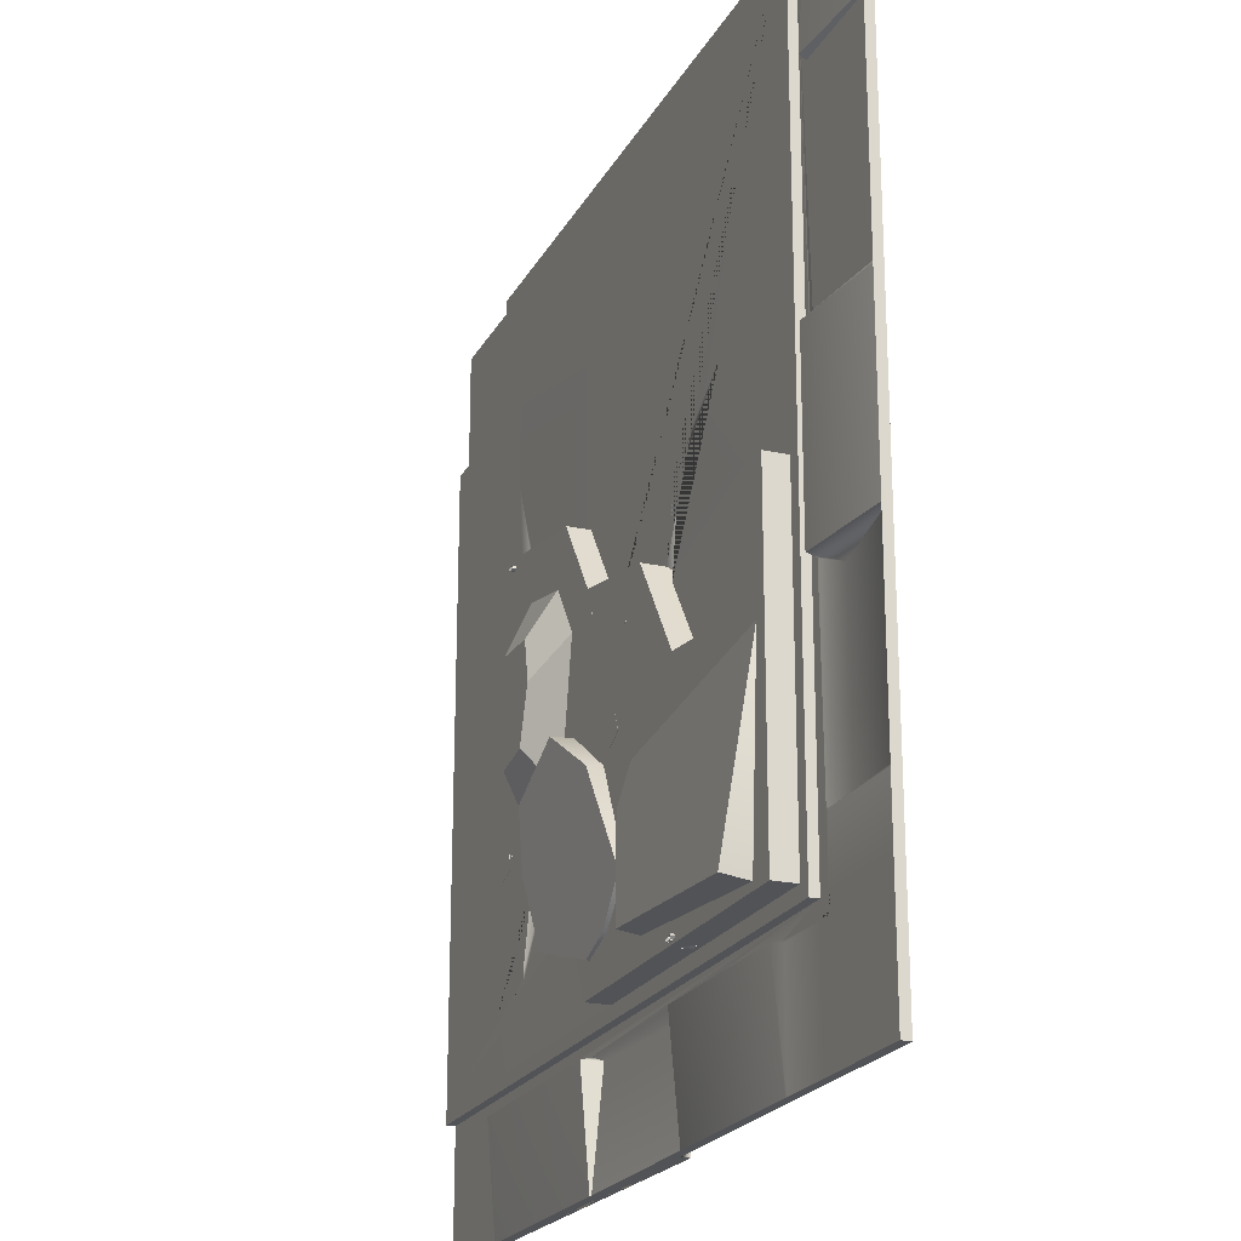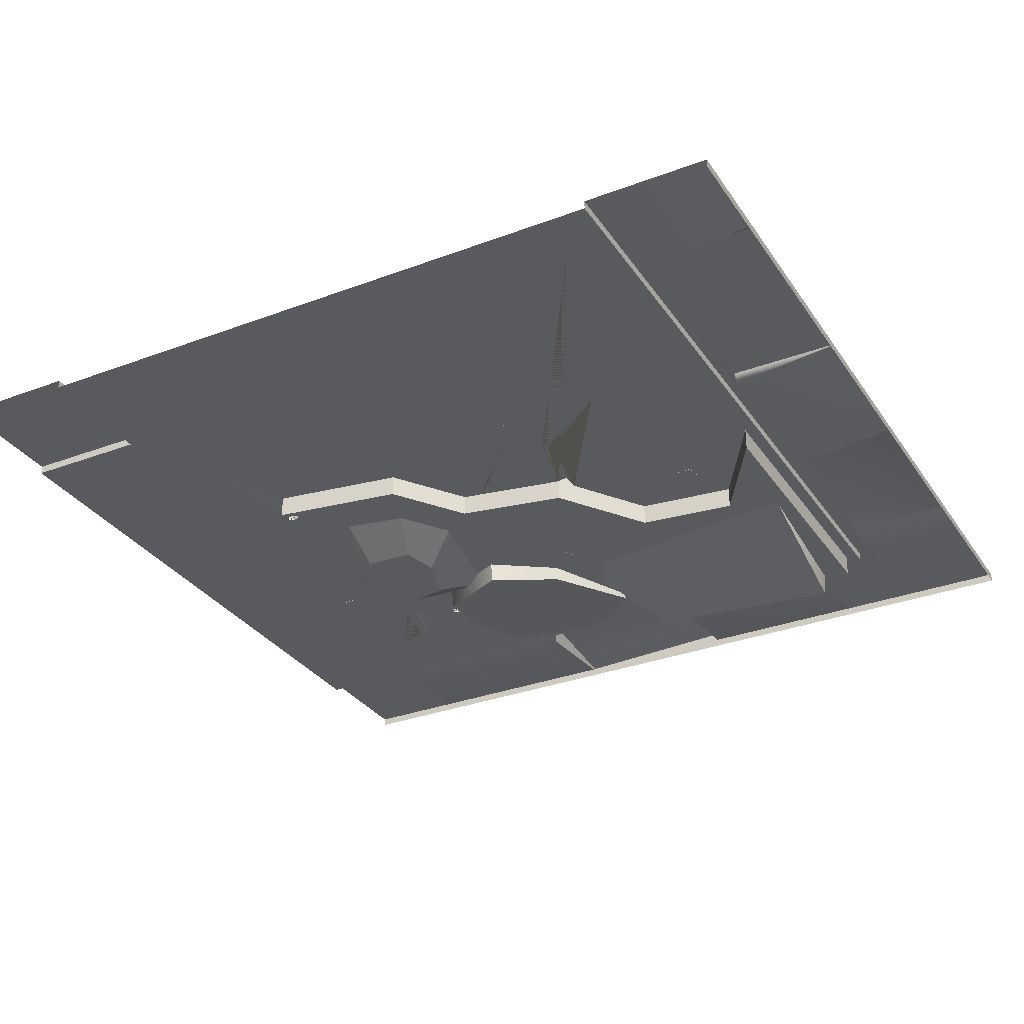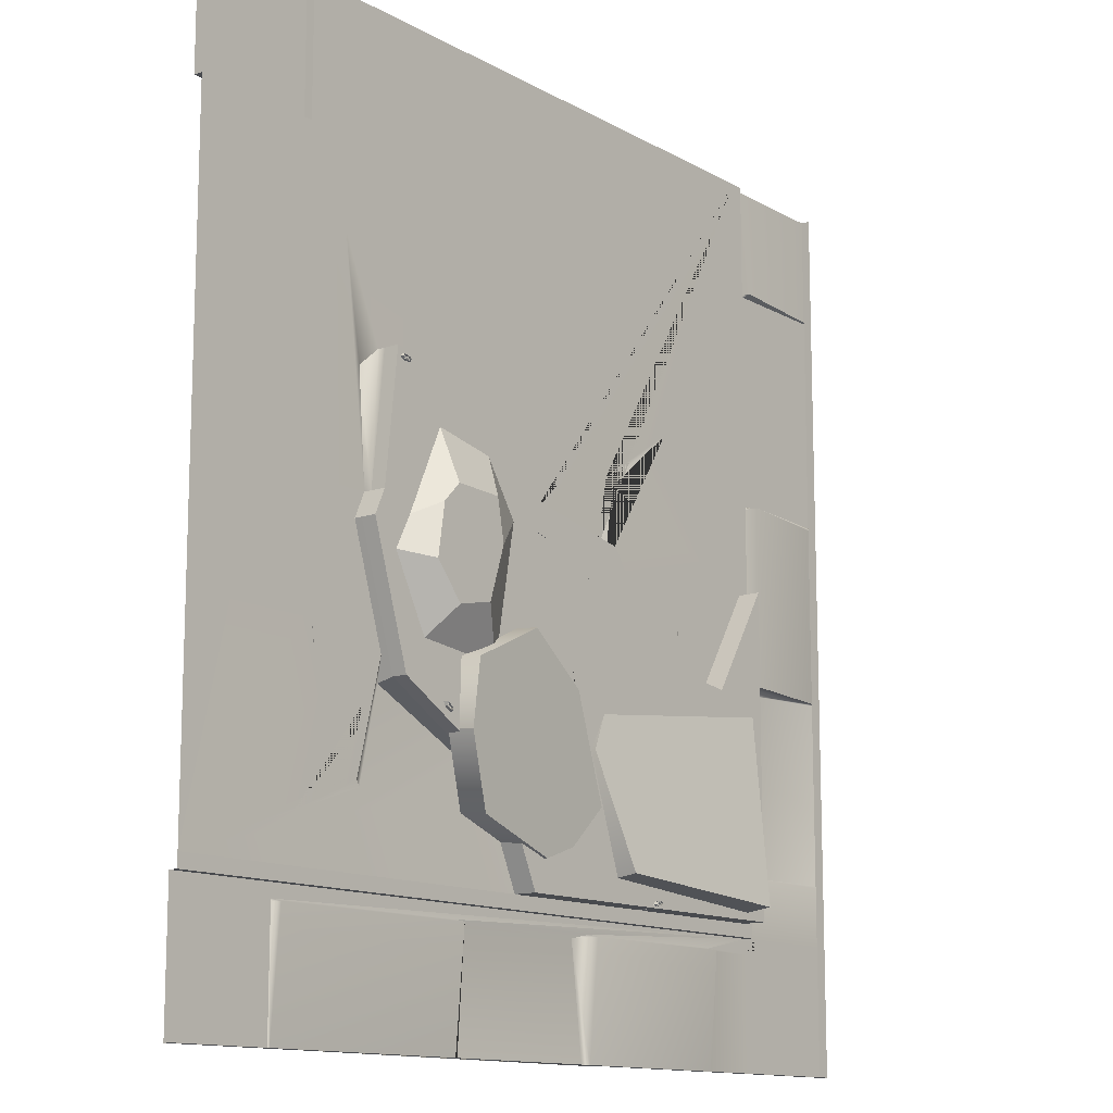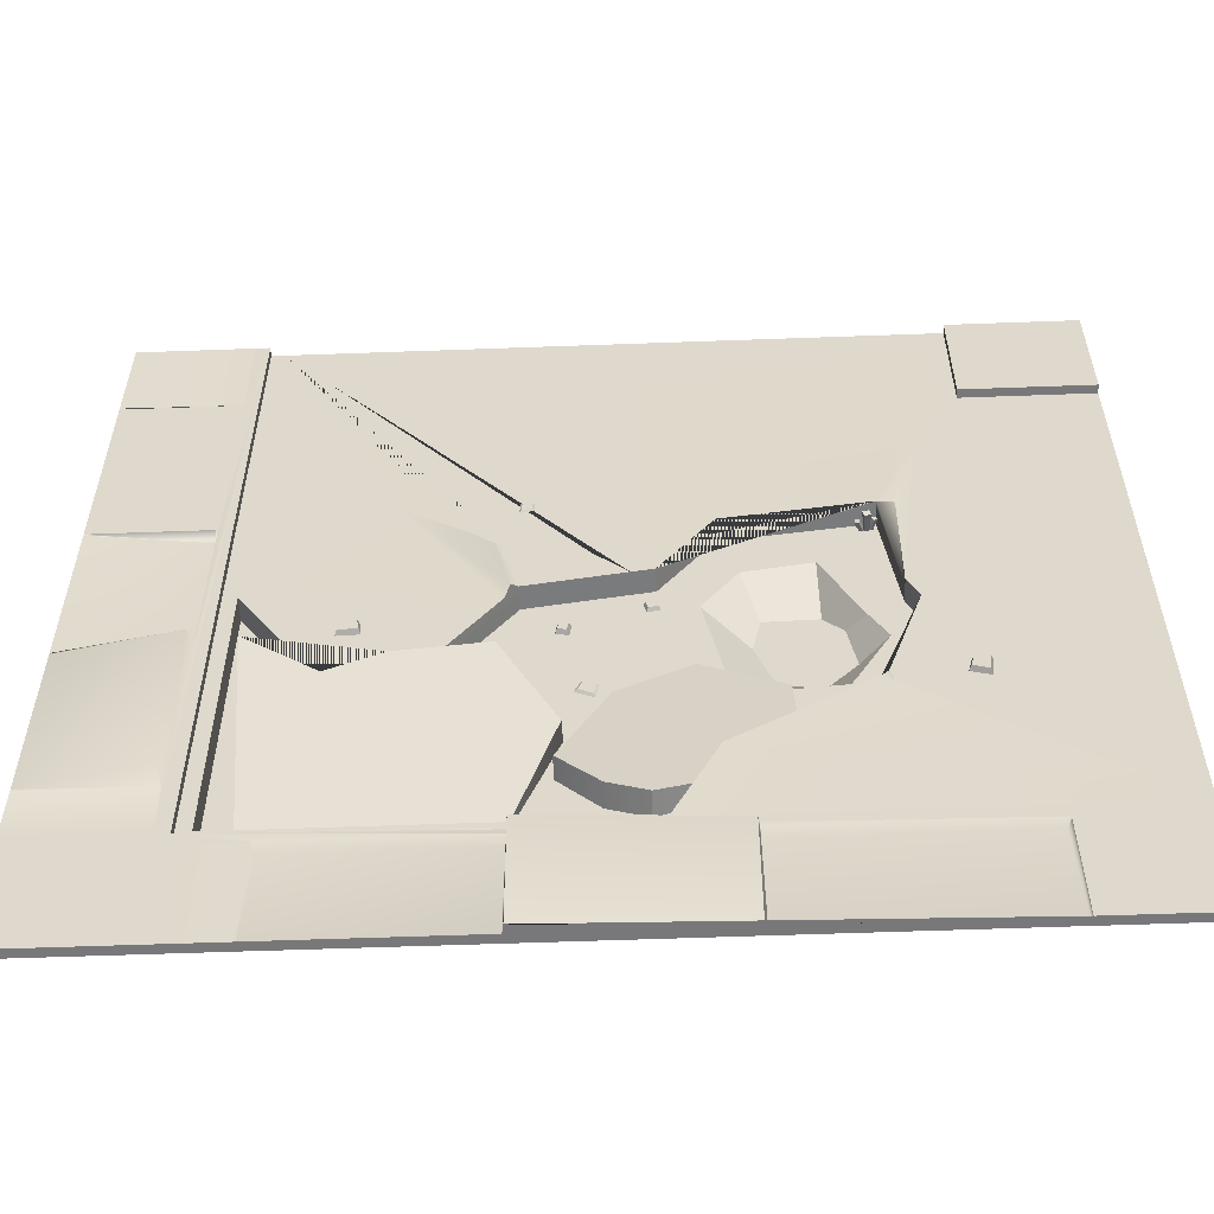
<metadata>
{"format":"obj","ext":"obj","renderer":"f3d","projection":"perspective","resolution":1024,"background":"white","views":[{"elev":-21.8,"azim":68.3,"up":"+Z"},{"elev":-31.3,"azim":28.2,"up":"+Y"},{"elev":-12.9,"azim":-51.9,"up":"+Z"},{"elev":-57.5,"azim":-177.8,"up":"+Z"}]}
</metadata>
<code>
v 0 0 -11.6
v -8.416 0.1901 -20
v 0 0 -20
v -2.869 0 -17.13
v -2.869 -0.1948 -17.13
v -3.165 -0.1948 -16.83
v 0 -0.1948 -20
v -12.51 0 -20
v -12.47 0 -20
v -20 0 -20
v -17.54 0 -20
v -20 -0.1948 -16.83
v -20 0 -17.13
v -20 -0.1948 -17.13
v -20 -0.1948 -20
v -17.13 -0.1948 -2.869
v -17.13 0 -2.869
v -20 0 -6.1e-05
v -16.83 -0.1948 -3.165
v -20 -0.1948 -3.165
v -20 0 -2.869
v -20 -0.1948 -2.869
v -16.83 -0.1948 -6.1e-05
v -17.13 0 -6.1e-05
v -17.13 -0.1948 -6.1e-05
v -2.869 -0.1948 -6.1e-05
v -2.869 0 -6.1e-05
v 0 0 0
v 0 0 -2.518
v -3.165 -0.1948 -6.1e-05
v 0 0 -2.474
v 0 -0.1948 0
v 0 0 -7.475
v -2.869 -0 -20
v 0 0 -17.13
v -10.28 -0.1948 -1.513
v -10.28 -0.1948 -6.548
v -9.724 -0.1948 -1.513
v -10.28 -0.1948 -3.399
v -9.724 -0.1948 -3.399
v -9.724 -0.1948 -6.548
v -9.724 -0.1948 -8.453
v -10.28 -0.1948 -8.453
v -18.44 -0.1948 -9.725
v -16.56 -0.1948 -9.725
v -16.56 -0.1948 -10.28
v -18.44 -0.1948 -10.28
v -8.381 0 -20
v 0 0 -7.522
v 0 0 -11.65
v 0 0 -15.75
v 0 0 -15.8
v -4.198 -0 -20
v -4.254 -0 -20
v -17.48 0 -20
v -20 0 -2.582
v -17.42 0 -2.582
v -17.42 0 -6.1e-05
v -17.48 0 -6.1e-05
v -17.48 0 -2.523
v -20 0 -2.523
v -2.581 0 0
v -2.581 0 -2.474
v -2.581 0 -2.518
v -2.581 0 -7.475
v -2.581 0 -7.522
v -2.581 0 -11.6
v -2.581 0 -11.65
v -2.581 0 -15.75
v -2.581 0 -15.8
v -2.581 0 -17.13
v -2.522 0 0
v -2.522 -0.1787 -2.474
v -2.522 0 -2.518
v -2.522 0 -7.475
v -2.522 -0.2728 -7.522
v -2.522 -0.2728 -11.6
v -2.522 0.4414 -11.65
v -2.522 0.4414 -15.75
v -2.522 0 -15.8
v -2.522 0 -17.13
v -2.869 -0 -17.42
v -4.198 -0 -17.42
v -4.254 -0 -17.42
v -8.381 0 -17.42
v -8.416 0 -17.42
v -12.47 0 -17.42
v -12.51 0 -17.42
v -17.48 0 -17.42
v -17.54 0 -17.42
v -20 0 -17.42
v -2.869 -0 -17.47
v -4.198 -0 -17.47
v -4.254 -0.2201 -17.47
v -8.381 -0.2201 -17.47
v -8.416 0.4345 -17.47
v -12.47 0.2444 -17.47
v -12.51 -0.2009 -17.47
v -17.48 -0.2009 -17.47
v -17.54 0 -17.47
v -20 0 -17.47
v -2.581 -0 -17.42
v -2.522 -0 -17.47
v -11.01 -0.1948 -16.83
v -15.75 -0.1948 -10.28
v -15.5 -0.1948 -9.725
v -10.92 -0.1948 -9.079
v -10.45 -0.1948 -9.165
v -3.165 -0.1948 -9.623
v -11.99 -0.1948 -14.73
v -14.8 0.03957 -13.22
v -15.18 -0.1948 -6.875
v -12.08 -0.1948 -7.346
v -8.374 -0.1948 -9.549
v -6.944 -0.1948 -11.73
v -4.629 -0.1948 -12
v -2.869 -0.1948 -8.719
v -11.31 -0.1948 -17.13
v -15.5 -0.3684 -9.725
v -15.18 -0.3684 -6.875
v -12.08 -0.3684 -7.346
v -10.92 -0.3684 -9.079
v -10.45 -0.3684 -9.165
v -8.374 -0.3684 -9.549
v -6.944 -0.3684 -11.73
v -4.629 -0.3684 -12
v -3.165 -0.3684 -9.623
v -3.165 -0.3684 -16.83
v -11.01 -0.3684 -16.83
v -11.99 -0.3684 -14.73
v -14.84 -0.3684 -13.14
v -15.75 -0.3684 -10.28
v -15.5 -0.7037 -9.725
v -15.18 -0.7037 -6.875
v -12.08 -0.7037 -7.346
v -10.92 -0.7037 -9.079
v -10.45 -0.7037 -9.165
v -8.374 -0.7037 -9.549
v -6.944 -0.7037 -11.73
v -4.629 -0.7037 -12
v -3.165 -0.7037 -9.623
v -3.165 -0.7037 -16.83
v -11.01 -0.7037 -16.83
v -11.99 -0.7037 -14.73
v -14.84 -0.7037 -13.14
v -15.75 -0.7037 -10.28
v -14.79 -0.7037 -10.08
v -13.95 -0.7037 -8.216
v -12.49 -0.7037 -8.49
v -11.72 -0.7037 -9.65
v -12.26 -0.7037 -12.57
v -14.34 -0.7037 -12.37
v -15.17 -0.7037 -10.82
v -14.4 -1.228 -9.836
v -13.99 -1.228 -9.404
v -12.84 -1.228 -9.441
v -12.66 -1.228 -10.35
v -13.05 -1.228 -11.54
v -13.93 -1.228 -11.73
v -14.58 -1.228 -10.96
v -16.13 -0.1948 -4.748
v -15.52 -0.02644 -7.229
v -15.52 -0.1948 -15.26
v -17.21 -0.1948 -15.86
v -15.1 -0.1948 -12.31
v -15.8 -0.1948 -15.11
v -16.2 -0.1948 -15.5
v -15.58 -0.1948 -15.12
v -14.97 -0.1948 -12.73
v -8.026 -0.1948 -7.903
v -5.492 -0.1948 -6.283
v -5.949 -0.1948 -6.575
v -8.119 -0.1948 -9.939
v -7.809 -0.1948 -8.073
v -7.279 -0.1948 -7.425
v -7.894 -0.1948 -7.993
v -8.234 -0.03342 -9.713
v -15.27 -0.1948 -13.89
v -15.2 -0.1948 -13.63
v -15.46 -0.1948 -13.72
v -9.89 -0.7226 -12.14
v -9.524 -0.7226 -11.98
v -9.799 -0.6552 -12.17
v -9.562 -0.6552 -12.07
v -9.757 -0.6552 -12.47
v -9.462 -0.6552 -12.31
v -9.795 -0.7226 -12.57
v -9.37 -0.7226 -12.35
v -9.34 -0.7078 -10.16
v -9.061 -0.7078 -10.18
v -9.293 -0.5998 -10.2
v -9.109 -0.5998 -10.23
v -9.251 -0.5998 -10.44
v -9.077 -0.5998 -10.39
v -9.299 -0.7078 -10.48
v -9.03 -0.7078 -10.43
v -10.92 -0.7089 -9.515
v -10.66 -0.7089 -9.525
v -10.88 -0.6238 -9.563
v -10.71 -0.6238 -9.56
v -10.95 -0.6238 -9.687
v -10.76 -0.6238 -9.739
v -11 -0.7089 -9.721
v -10.72 -0.7089 -9.787
v -16.84 -0.204 -12.49
v -16.44 -0.204 -12.46
v -16.78 -0.08249 -12.52
v -16.48 -0.08249 -12.51
v -16.74 -0.08249 -12.92
v -16.41 -0.08249 -12.8
v -16.77 -0.204 -12.97
v -16.35 -0.204 -12.83
v -5.549 -0.204 -11.02
v -5.504 -0.204 -10.63
v -5.508 -0.08249 -10.98
v -5.459 -0.08249 -10.67
v -5.109 -0.08249 -11.01
v -5.166 -0.08249 -10.66
v -5.064 -0.204 -11.05
v -5.125 -0.204 -10.61
v -8.618 -0.2052 -6.836
v -8.611 -0.2052 -6.55
v -8.566 -0.1566 -6.787
v -8.562 -0.1566 -6.602
v -8.356 -0.1566 -6.849
v -8.377 -0.1566 -6.606
v -8.307 -0.2052 -6.9
v -8.326 -0.2052 -6.557
v -3.789 -1.287 -16.59
v -8.38 -1.163 -16.26
v -3.779 -0.6857 -16.68
v -8.37 -0.5618 -16.35
v -4.932 -0.05726 -12.39
v -8.026 0.0783 -11.8
v -4.942 -0.6586 -12.31
v -8.036 -0.523 -11.72
v -4.935 -0.2476 -12.36
v -8.029 -0.112 -11.78
v -8.373 -0.7521 -16.32
v -3.782 -0.876 -16.65
v -3.379 -0.1252 -11.32
v -3.375 0.06504 -11.35
v -9.22 -0.2049 -13.94
v -9.223 -0.3952 -13.91
v -9.23 -0.8062 -13.85
v -3.385 -0.5363 -11.26
v -6.3 -0.8853 -14.06
v -6.133 -0.5744 -11.85
v -6.126 -0.1634 -11.91
v -6.123 0.02692 -11.94
v -6.29 -0.284 -14.15
v -6.467 -0.6131 -16.49
v -6.47 -0.8034 -16.46
v -6.477 -1.214 -16.4
v -13.31 -1.044 -13.98
v -11.57 -1.18 -11.8
v -13.33 -0.4395 -13.92
v -11.59 -0.5753 -11.75
v -10.76 -0.1772 -16.11
v -9.088 -0.2278 -14.94
v -10.74 -0.7822 -16.16
v -9.07 -0.8327 -14.99
v -10.76 -0.3687 -16.12
v -9.082 -0.4192 -14.96
v -11.59 -0.7667 -11.76
v -13.32 -0.631 -13.94
v -12.77 -0.4836 -15.47
v -12.77 -0.2922 -15.45
v -10.1 -0.4455 -12.75
v -10.1 -0.6369 -12.77
v -10.09 -1.05 -12.8
v -12.75 -0.8972 -15.51
v -11.54 -0.9667 -14.28
v -9.928 -0.7835 -15.86
v -9.94 -0.37 -15.83
v -9.945 -0.1785 -15.81
v -11.56 -0.3618 -14.23
v -13.27 -0.5558 -12.55
v -13.27 -0.7472 -12.57
v -13.25 -1.161 -12.6
v -15.02 -0.7495 -7.036
v -14.92 -0.7509 -7.058
v -15.04 -0.283 -7.065
v -14.9 -0.2849 -7.098
v -15.07 -0.2997 -7.2
v -14.94 -0.3017 -7.232
v -15.04 -0.7608 -7.127
v -14.95 -0.7622 -7.149
v -14.96 -0.7436 -7.087
v -14.9 -0.7628 -7.065
v -14.86 -0.4367 -7.135
v -14.77 -0.4653 -7.103
v -14.83 -0.4641 -7.225
v -14.75 -0.4927 -7.193
v -14.94 -0.762 -7.148
v -14.88 -0.7813 -7.126
v -15.05 -0.7592 -7.03
v -15 -0.7474 -7.072
v -15.15 -0.4463 -7.026
v -15.07 -0.4287 -7.088
v -15.21 -0.4679 -7.101
v -15.13 -0.4504 -7.163
v -15.09 -0.7738 -7.08
v -15.04 -0.7619 -7.122
v -13.66 -0.7503 -13.5
v -13.59 -0.7516 -13.56
v -13.69 -0.2837 -13.51
v -13.59 -0.2857 -13.61
v -13.78 -0.3004 -13.62
v -13.68 -0.3024 -13.71
v -13.72 -0.7616 -13.57
v -13.65 -0.7629 -13.63
v -13.63 -0.7443 -13.57
v -13.57 -0.7636 -13.58
v -13.56 -0.4375 -13.66
v -13.47 -0.466 -13.67
v -13.58 -0.4648 -13.75
v -13.49 -0.4934 -13.76
v -13.64 -0.7627 -13.63
v -13.58 -0.782 -13.64
v -13.69 -0.7599 -13.48
v -13.66 -0.7481 -13.54
v -13.77 -0.447 -13.43
v -13.73 -0.4294 -13.52
v -13.86 -0.4687 -13.47
v -13.82 -0.4511 -13.56
v -13.75 -0.7745 -13.5
v -13.72 -0.7627 -13.56
v -7.091 -0.7503 -16.69
v -6.998 -0.7516 -16.68
v -7.102 -0.2837 -16.73
v -6.964 -0.2857 -16.71
v -7.08 -0.3004 -16.86
v -6.943 -0.3024 -16.84
v -7.077 -0.7616 -16.78
v -6.984 -0.7629 -16.77
v -7.019 -0.7443 -16.72
v -6.973 -0.7636 -16.67
v -6.907 -0.4375 -16.72
v -6.839 -0.466 -16.66
v -6.85 -0.4648 -16.8
v -6.782 -0.4934 -16.73
v -6.98 -0.7627 -16.77
v -6.935 -0.782 -16.72
v -7.128 -0.7599 -16.7
v -7.067 -0.7481 -16.72
v -7.216 -0.447 -16.73
v -7.125 -0.4294 -16.76
v -7.241 -0.4687 -16.82
v -7.15 -0.4511 -16.85
v -7.145 -0.7745 -16.76
v -7.084 -0.7627 -16.78
f 4 82 83 84 85 86 87 88 89 90 91 13
f 5 4 13 14 118
f 104 118 14 12
f 11 55 8 9 2 48 54 53 34 3 7 15 10
f 56 57 17 21
f 17 16 22 21
f 20 22 16 19
f 57 58 24 17
f 25 16 17 24
f 23 19 16 25
f 39 40 41 37
f 26 27 4 5 117
f 27 62 63 64 65 66 67 68 69 70 71 4
f 109 117 5 6
f 31 28 32 7 3 35 52 51 50 1 49 33 29
f 92 103 81 35 3 34
f 154 155 156 157 158 159 160
f 30 38 36 23
f 47 12 20 44
f 47 44 45 46
f 37 41 42 43
f 36 38 40 39
f 18 60 61
f 18 59 60
f 60 59 58 57
f 61 60 57 56
f 72 73 63 62
f 73 74 64 63
f 74 75 65 64
f 75 76 66 65
f 67 66 76 77
f 77 78 68 67
f 78 79 69 68
f 70 69 79 80
f 71 70 80 81
f 28 31 73 72
f 31 29 74 73
f 29 33 75 74
f 33 49 76 75
f 77 76 49 1
f 1 50 78 77
f 51 79 78 50
f 80 79 51 52
f 81 80 52 35
f 92 93 83 82
f 84 83 93 94
f 84 94 95 85
f 86 85 95 96
f 96 97 87 86
f 97 98 88 87
f 98 99 89 88
f 90 89 99 100
f 100 101 91 90
f 34 53 93 92
f 94 93 53 54
f 94 54 48 95
f 96 95 48 2
f 2 9 97 96
f 9 8 98 97
f 8 55 99 98
f 100 99 55 11
f 11 10 101 100
f 4 102 82
f 82 102 103 92
f 71 102 4
f 103 102 71 81
f 168 178 179 169 111 163
f 46 45 106 105
f 112 161 19 23 36 39 37 43 107 113
f 43 42 108 107
f 176 177 114 170
f 30 26 117 109
f 6 5 118 104
f 120 119 112
f 112 119 162
f 106 162 119
f 112 113 121 120
f 113 107 122 121
f 107 108 123 122
f 108 114 124 123
f 114 177 173 115 125 124
f 115 116 126 125
f 116 109 127 126
f 109 6 128 127
f 6 104 129 128
f 104 110 130 129
f 110 111 131 130
f 111 169 165 105 132 131
f 105 106 119 132
f 119 120 133
f 133 120 134
f 120 121 135 134
f 121 122 136 135
f 122 123 137 136
f 123 124 138 137
f 124 125 139 138
f 125 126 140 139
f 126 127 141 140
f 127 128 142 141
f 128 129 143 142
f 129 130 144 143
f 130 131 145 144
f 131 132 146 145
f 132 119 133 146
f 144 136 137 138 139 143
f 142 139 140 141
f 143 139 142
f 133 134 148 147
f 134 135 149 148
f 135 136 150 149
f 136 144 151 150
f 144 145 152 151
f 145 146 153 152
f 146 133 147 153
f 147 148 155 154
f 148 149 156 155
f 149 150 157 156
f 150 151 158 157
f 151 152 159 158
f 152 153 160 159
f 153 147 154 160
f 19 161 106 45 44 20
f 106 161 162
f 162 161 112
f 12 164 167 163 111 110 104
f 12 47 46 105 165 180 166 164
f 167 168 163
f 179 180 165 169
f 30 171 172 175 170 114 108 42 41 40 38
f 109 116 115 173 174 172 171 30
f 175 176 170
f 172 174 173 177 176 175
f 164 166 180 178 168 167
f 178 180 179
f 181 182 184 183
f 183 184 186 185
f 185 186 188 187
f 187 188 182 181
f 182 188 186 184
f 187 181 183 185
f 189 190 192 191
f 191 192 194 193
f 193 194 196 195
f 195 196 190 189
f 190 196 194 192
f 195 189 191 193
f 197 198 200 199
f 199 200 202 201
f 201 202 204 203
f 203 204 198 197
f 198 204 202 200
f 203 197 199 201
f 205 206 208 207
f 207 208 210 209
f 209 210 212 211
f 211 212 206 205
f 206 212 210 208
f 211 205 207 209
f 213 214 216 215
f 215 216 218 217
f 217 218 220 219
f 219 220 214 213
f 214 220 218 216
f 219 213 215 217
f 221 222 224 223
f 223 224 226 225
f 225 226 228 227
f 227 228 222 221
f 222 228 226 224
f 227 221 223 225
f 253 254 230 239
f 250 251 243 234
f 248 249 238 236
f 247 248 236 245
f 244 245 236 238
f 235 246 241 237
f 249 250 234 238
f 243 244 238 234
f 252 253 239 232
f 237 241 242 233
f 242 241 240 231
f 251 252 232 243
f 239 244 243 232
f 230 245 244 239
f 254 247 245 230
f 241 246 229 240
f 235 248 247 246
f 237 249 248 235
f 233 250 249 237
f 242 251 250 233
f 231 252 251 242
f 240 253 252 231
f 229 254 253 240
f 246 247 254 229
f 279 280 256 265
f 276 277 269 260
f 274 275 264 262
f 273 274 262 271
f 270 271 262 264
f 261 272 267 263
f 275 276 260 264
f 269 270 264 260
f 278 279 265 258
f 263 267 268 259
f 268 267 266 257
f 277 278 258 269
f 265 270 269 258
f 256 271 270 265
f 280 273 271 256
f 267 272 255 266
f 261 274 273 272
f 263 275 274 261
f 259 276 275 263
f 268 277 276 259
f 257 278 277 268
f 266 279 278 257
f 255 280 279 266
f 272 273 280 255
f 281 282 284 283
f 283 284 286 285
f 285 286 288 287
f 282 288 286 284
f 287 281 283 285
f 289 290 292 291
f 291 292 294 293
f 293 294 296 295
f 290 296 294 292
f 295 289 291 293
f 297 298 300 299
f 299 300 302 301
f 301 302 304 303
f 298 304 302 300
f 303 297 299 301
f 305 306 308 307
f 307 308 310 309
f 309 310 312 311
f 306 312 310 308
f 311 305 307 309
f 313 314 316 315
f 315 316 318 317
f 317 318 320 319
f 314 320 318 316
f 319 313 315 317
f 321 322 324 323
f 323 324 326 325
f 325 326 328 327
f 322 328 326 324
f 327 321 323 325
f 329 330 332 331
f 331 332 334 333
f 333 334 336 335
f 330 336 334 332
f 335 329 331 333
f 337 338 340 339
f 339 340 342 341
f 341 342 344 343
f 338 344 342 340
f 343 337 339 341
f 345 346 348 347
f 347 348 350 349
f 349 350 352 351
f 346 352 350 348
f 351 345 347 349

</code>
